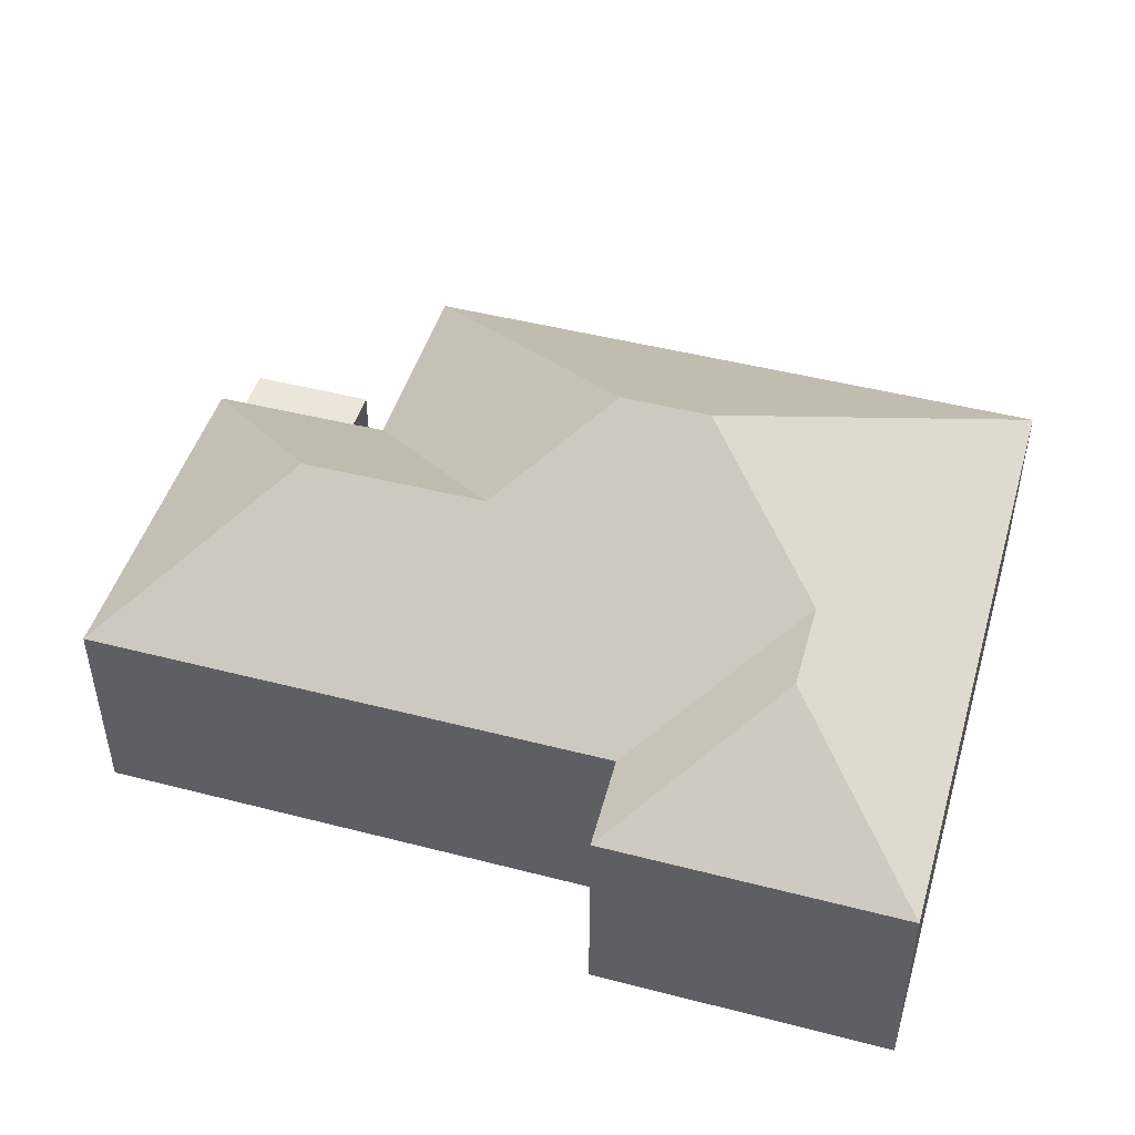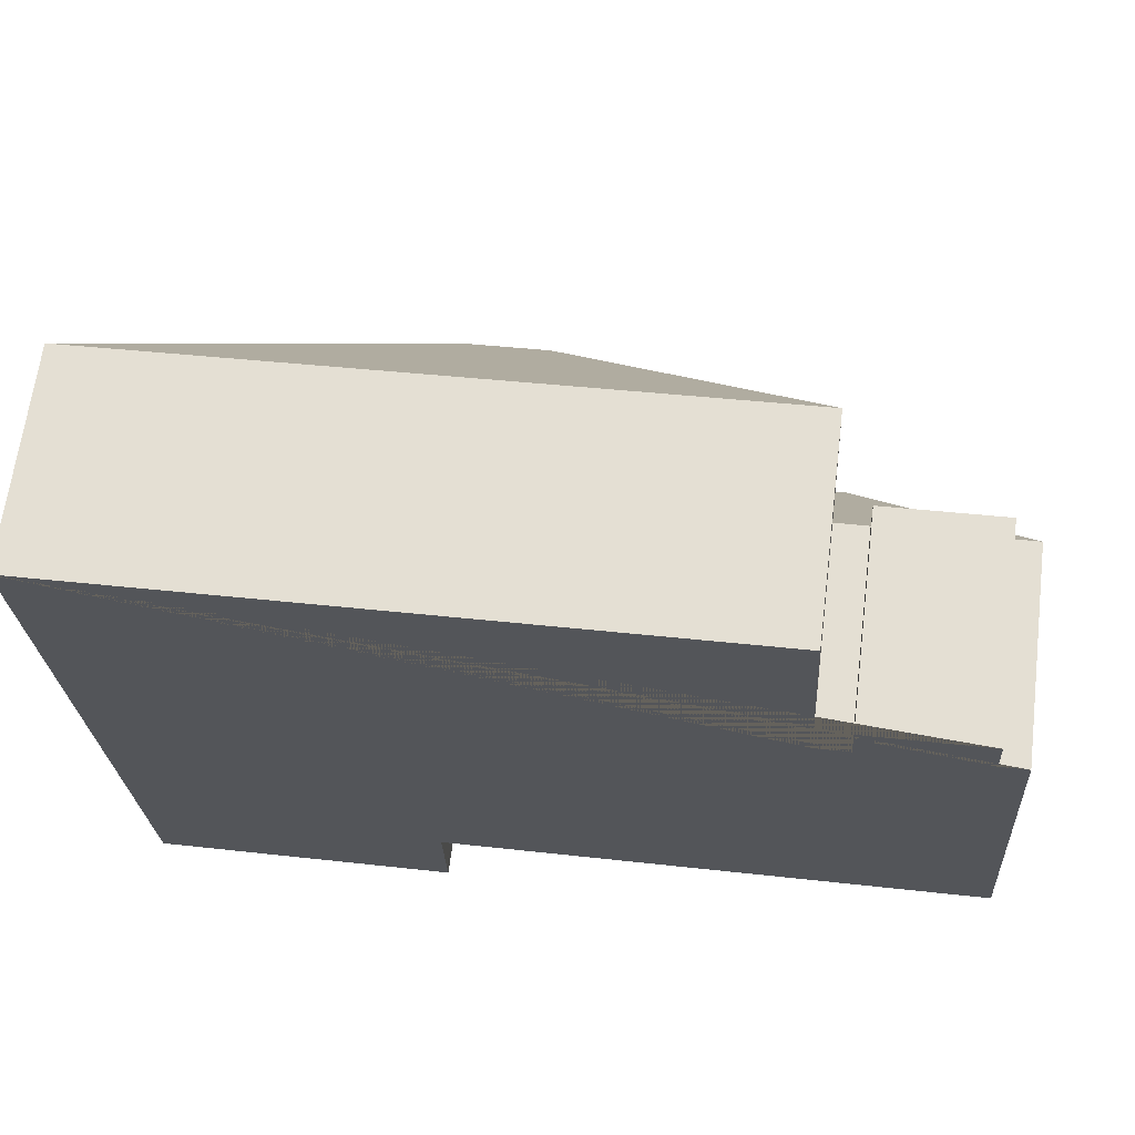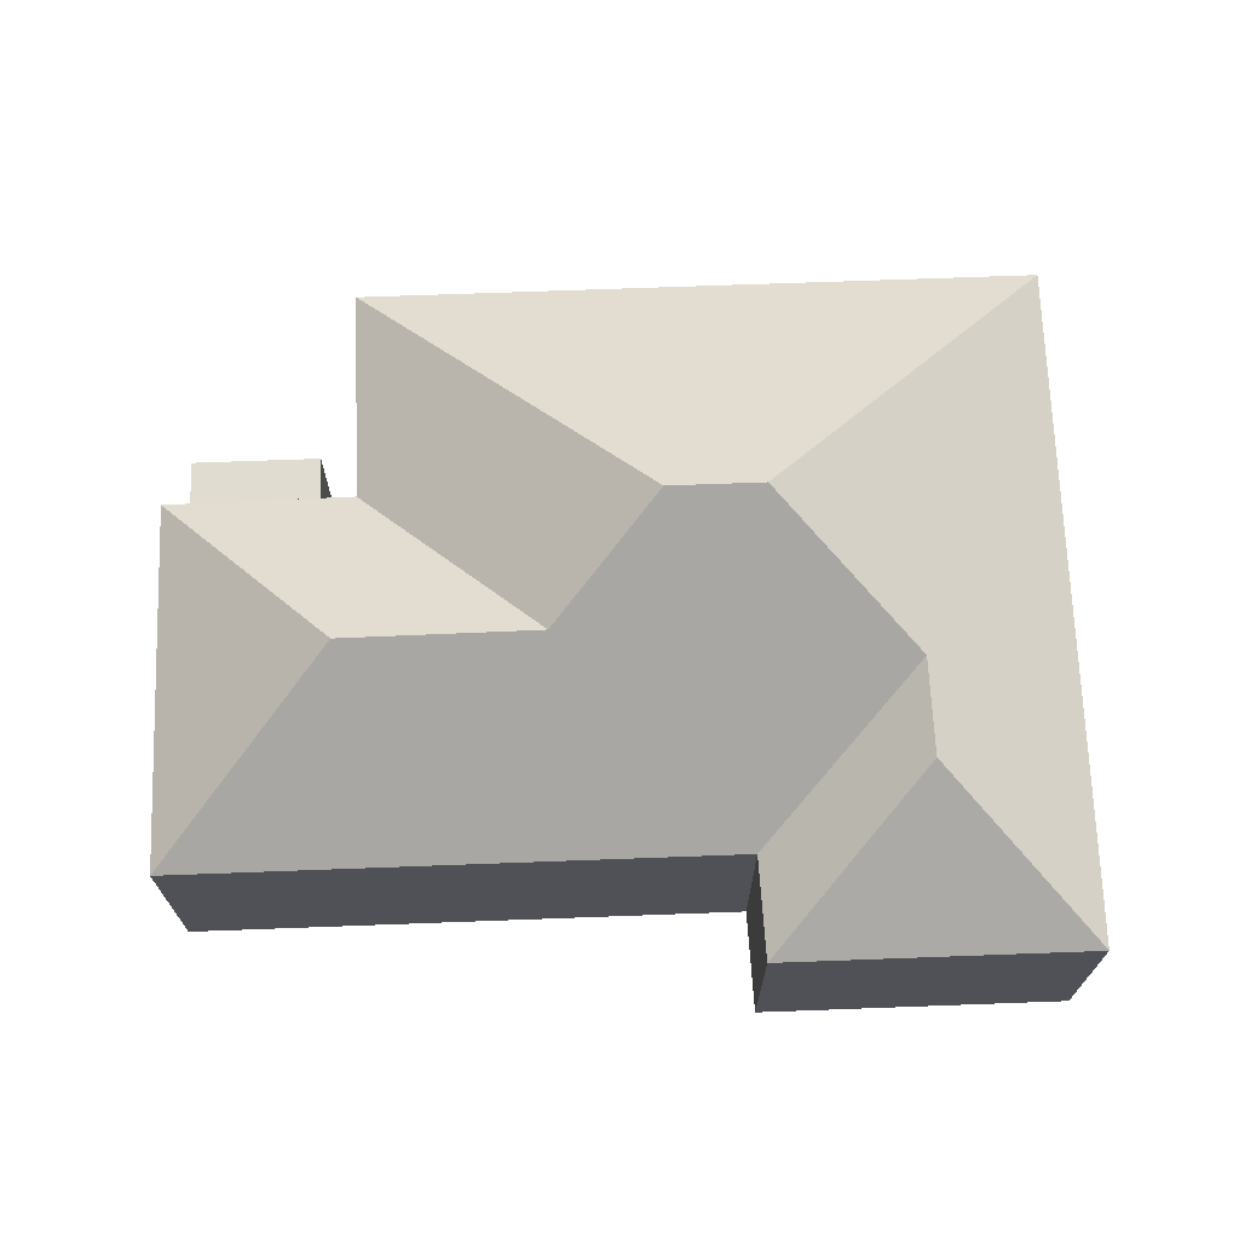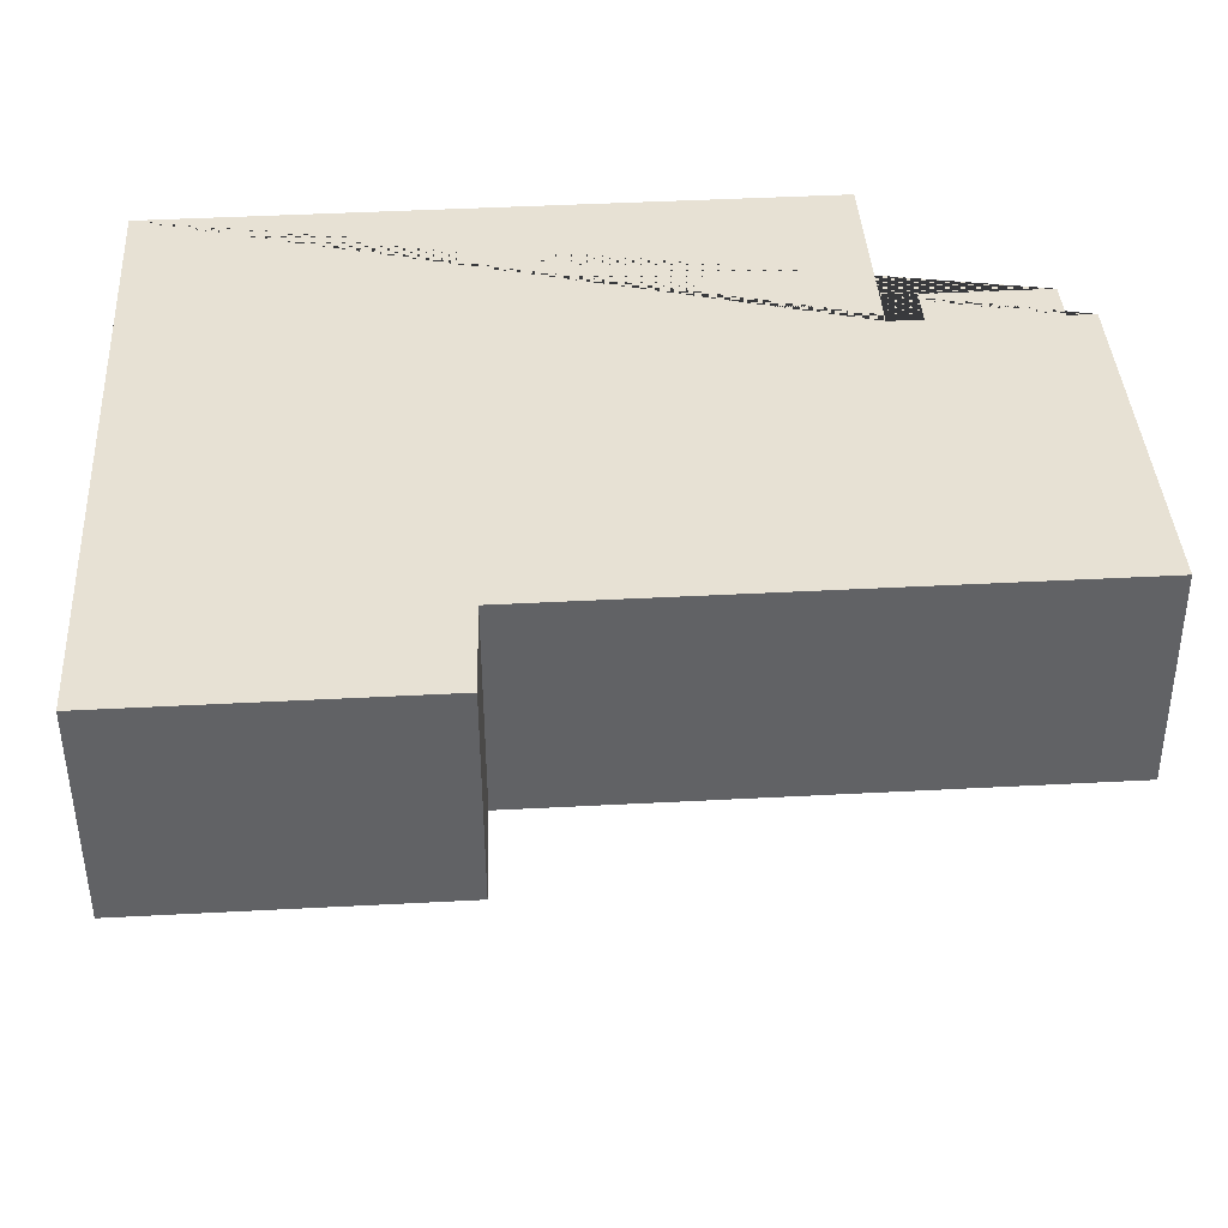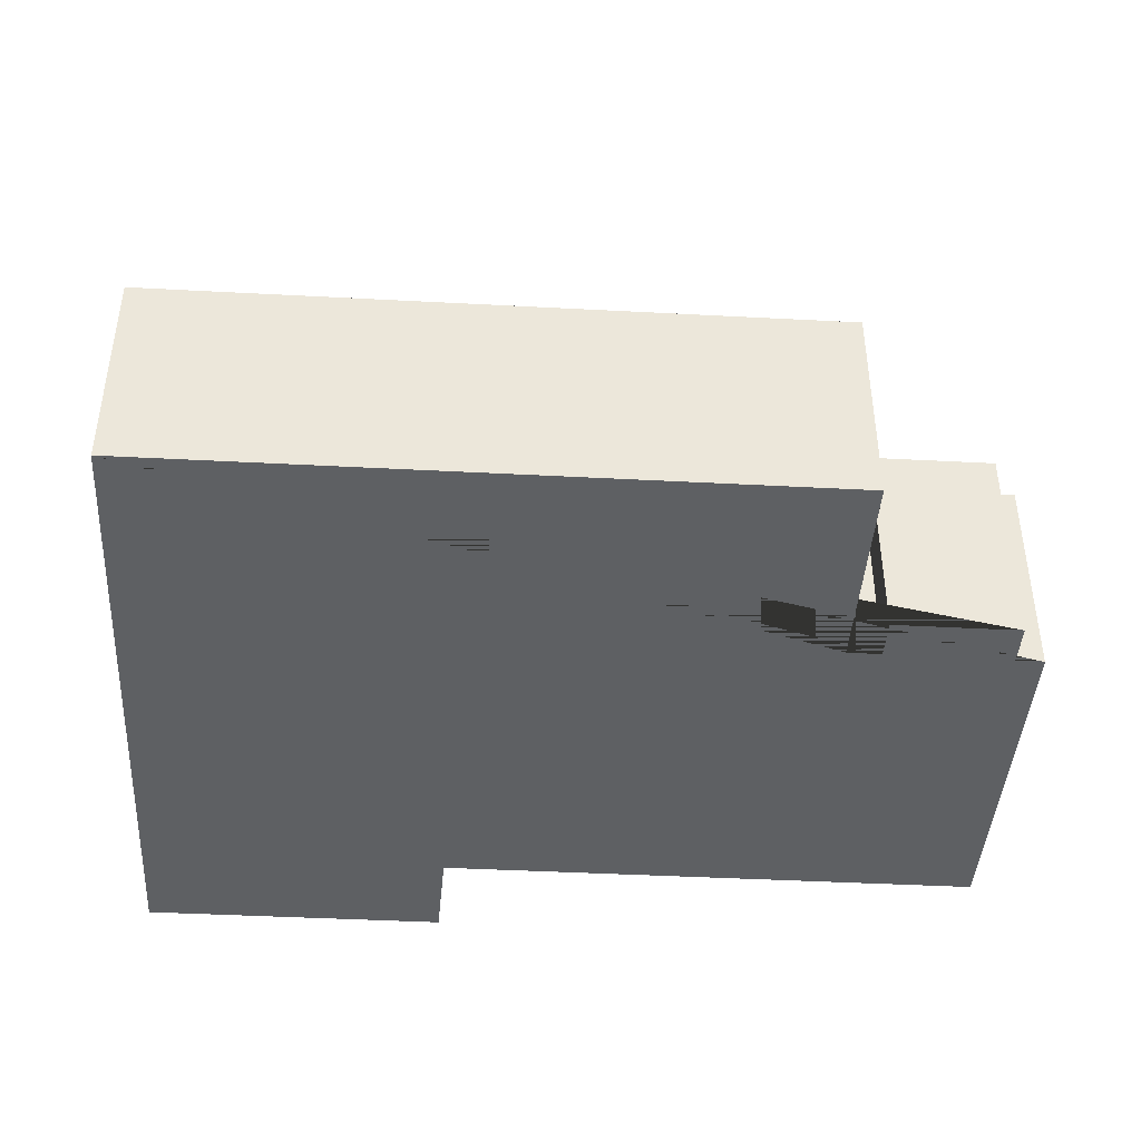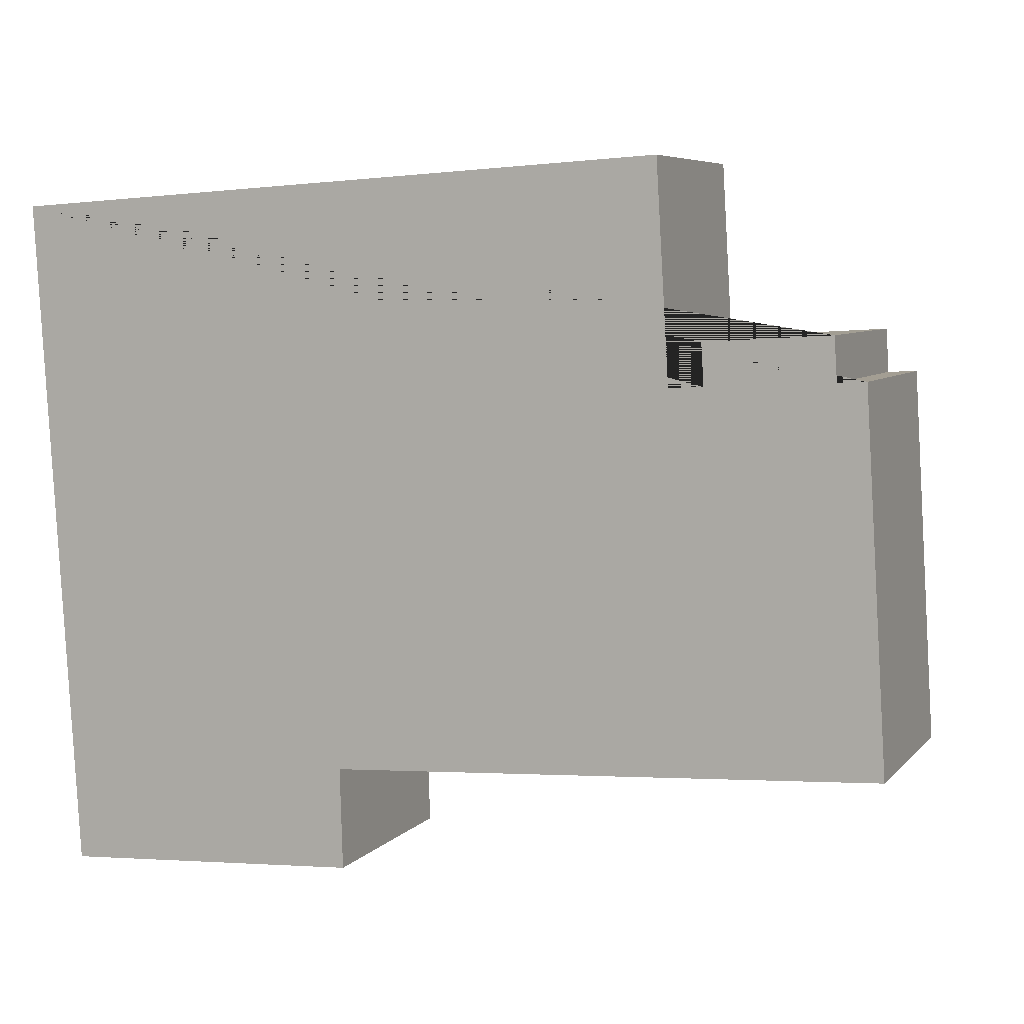
<metadata>
{"format":"obj","ext":"obj","renderer":"f3d","projection":"perspective","resolution":1024,"background":"white","views":[{"elev":47.2,"azim":-167.2,"up":"+Y"},{"elev":65.5,"azim":7.2,"up":"+Z"},{"elev":69.5,"azim":174.4,"up":"+Y"},{"elev":-50.3,"azim":0.3,"up":"+Z"},{"elev":-42.5,"azim":-7.1,"up":"+Y"},{"elev":6.4,"azim":21.7,"up":"+Z"}]}
</metadata>
<code>
o CG10_500_049071_0045
v 15.9 75 -25.21
v 30.4 75 -260.6
v 80.64 111.7 -204.2
v 79.16 112.1 -171.5
v 124.4 145 -123.2
v 136.4 75 -254.2
v 135.4 75 -219.3
v 155.9 145 -121.2
v 194.5 119.3 -154.4
v 253.3 75 -84.99
v 248.9 75 -11.01
v 260.9 119.1 -150.7
v 264.3 75 -70.07
v 265.1 75 -84.39
v 307.3 75 -67.45
v 308.2 75 -82.18
v 325.6 75 -207.7
v 317.9 75 -81.68
v 15.9 0 -25.21
v 30.4 0 -260.6
v 136.4 0 -254.2
v 135.4 0 -219.3
v 325.6 0 -207.7
v 317.9 0 -81.68
v 308.2 0 -82.18
v 307.3 0 -67.45
v 264.3 0 -70.07
v 265.1 0 -84.39
v 253.3 0 -84.99
v 248.9 0 -11.01
f 1 5 8 11
f 1 2 3 4 5
f 3 6 2
f 7 6 3 4
f 7 17 12 9 8 5 4
f 12 18 17
f 10 14 16 18 12 9
f 14 13 15 16
f 11 10 9 8
f 19 20 21 22 23 24 25 26 27 28 29 30
f 1 19 20 2
f 2 20 21 6
f 6 21 22 7
f 7 22 23 17
f 17 23 24 18
f 18 24 25 16
f 16 25 26 15
f 15 26 27 13
f 13 27 28 14
f 14 28 29 10
f 10 29 30 11
f 11 30 19 1

</code>
